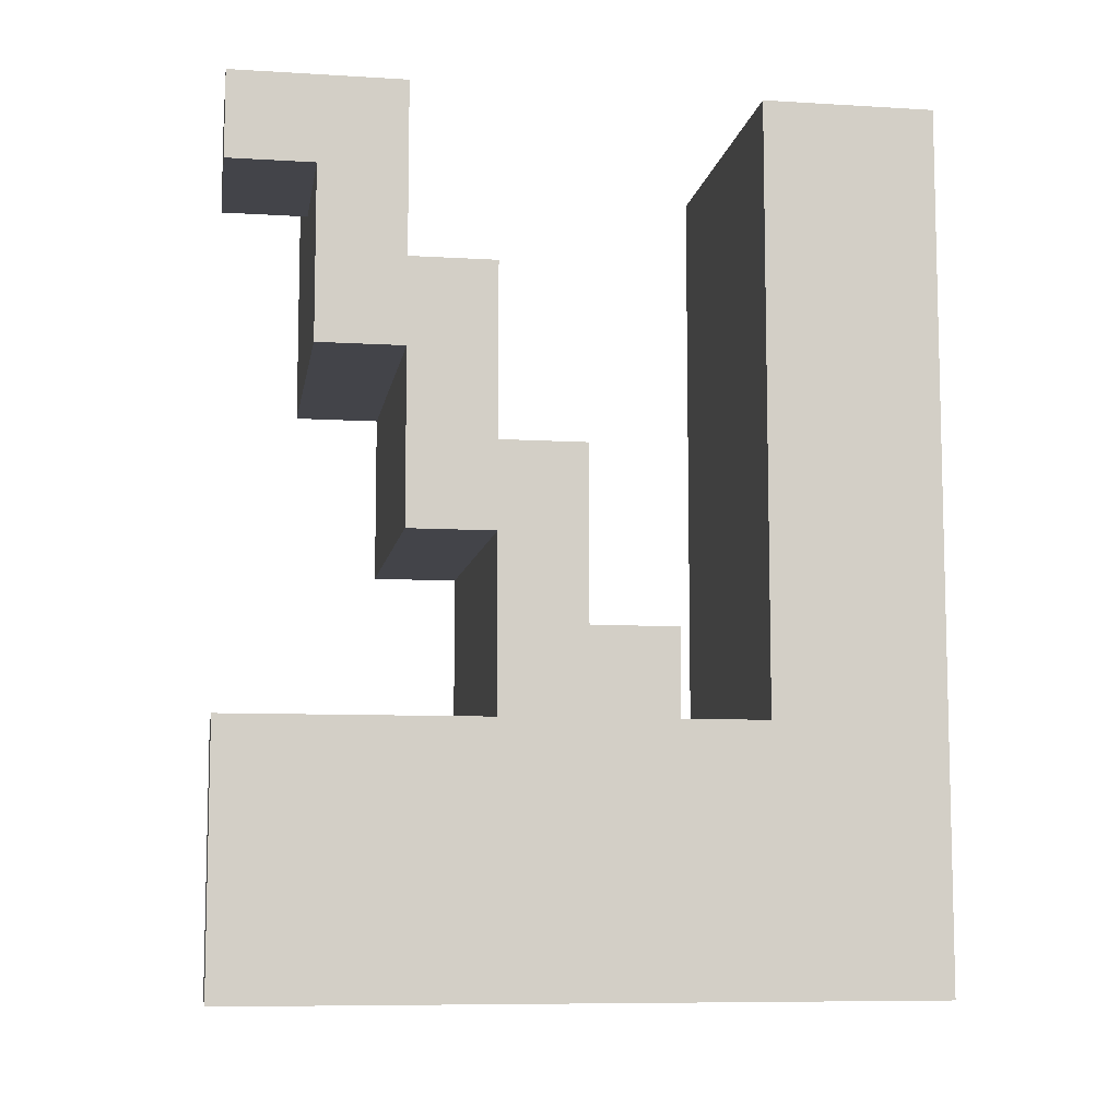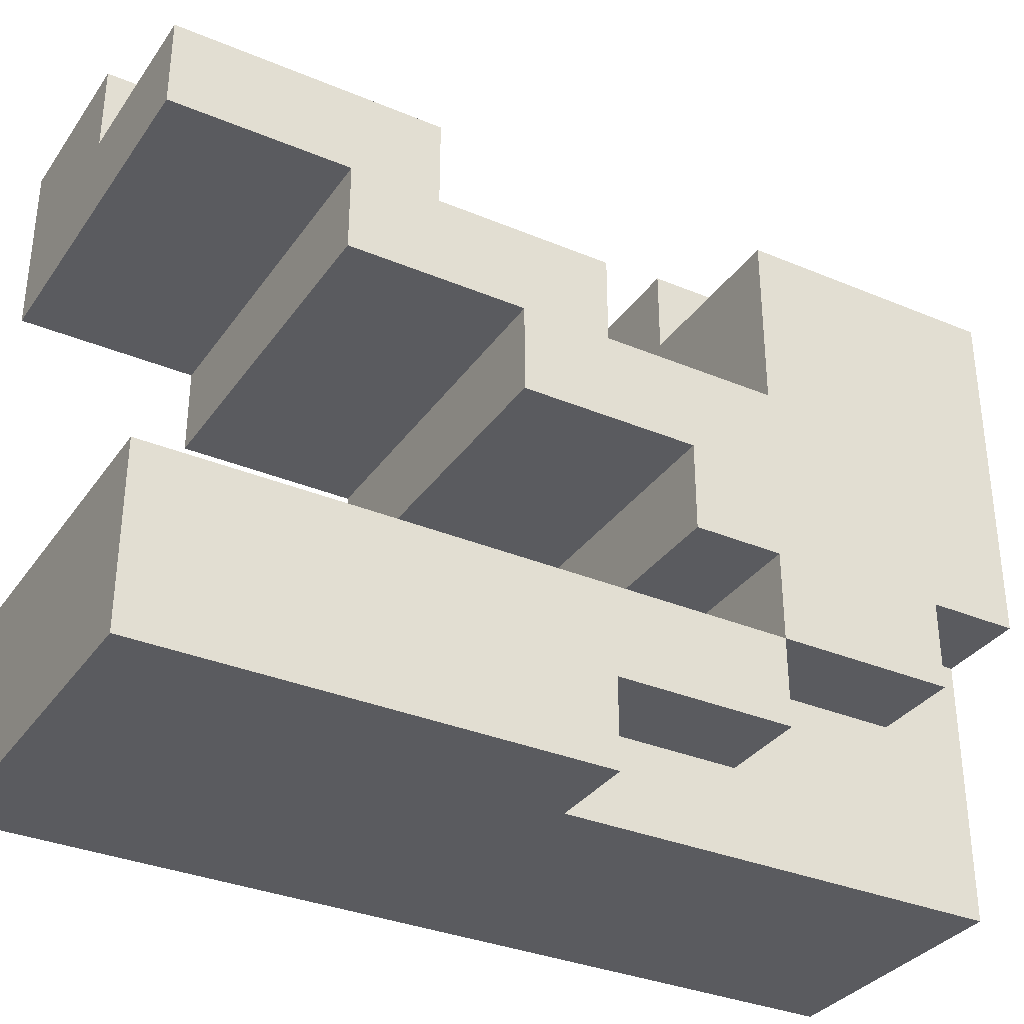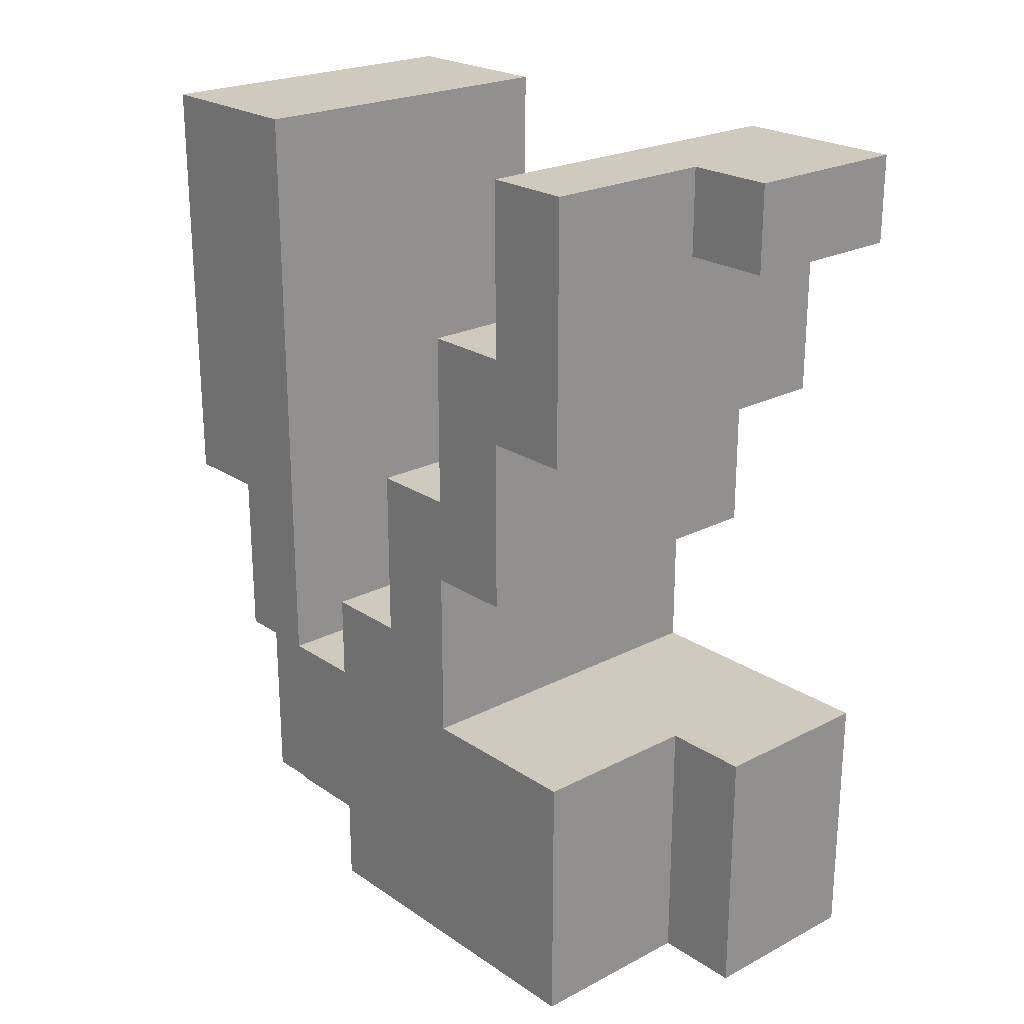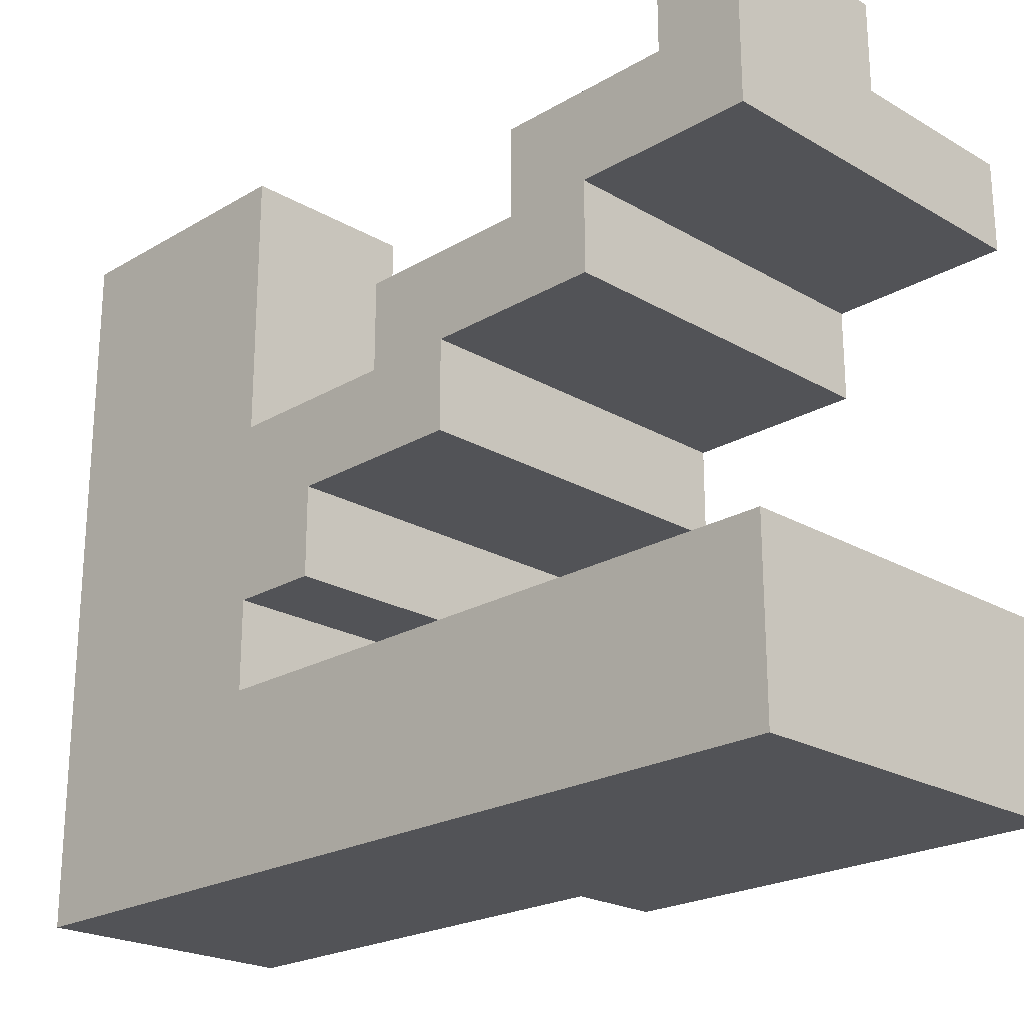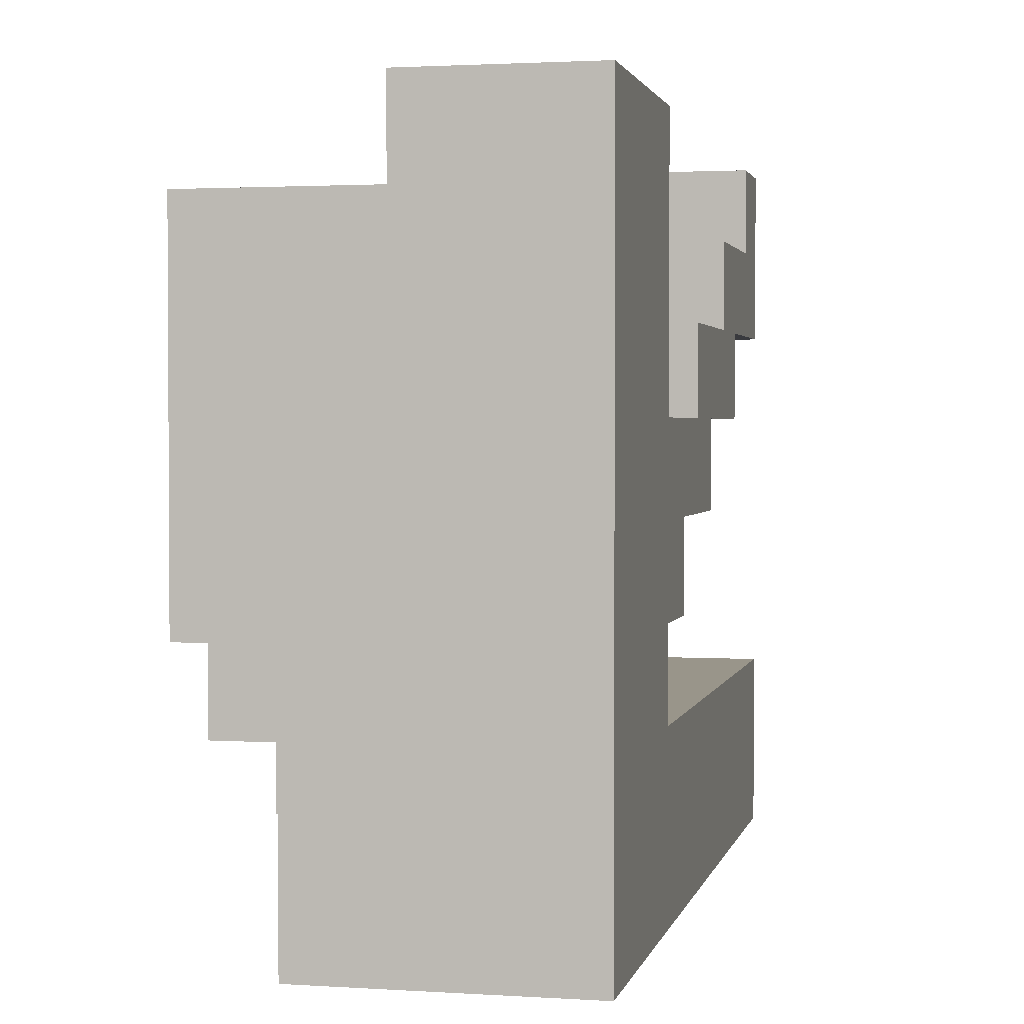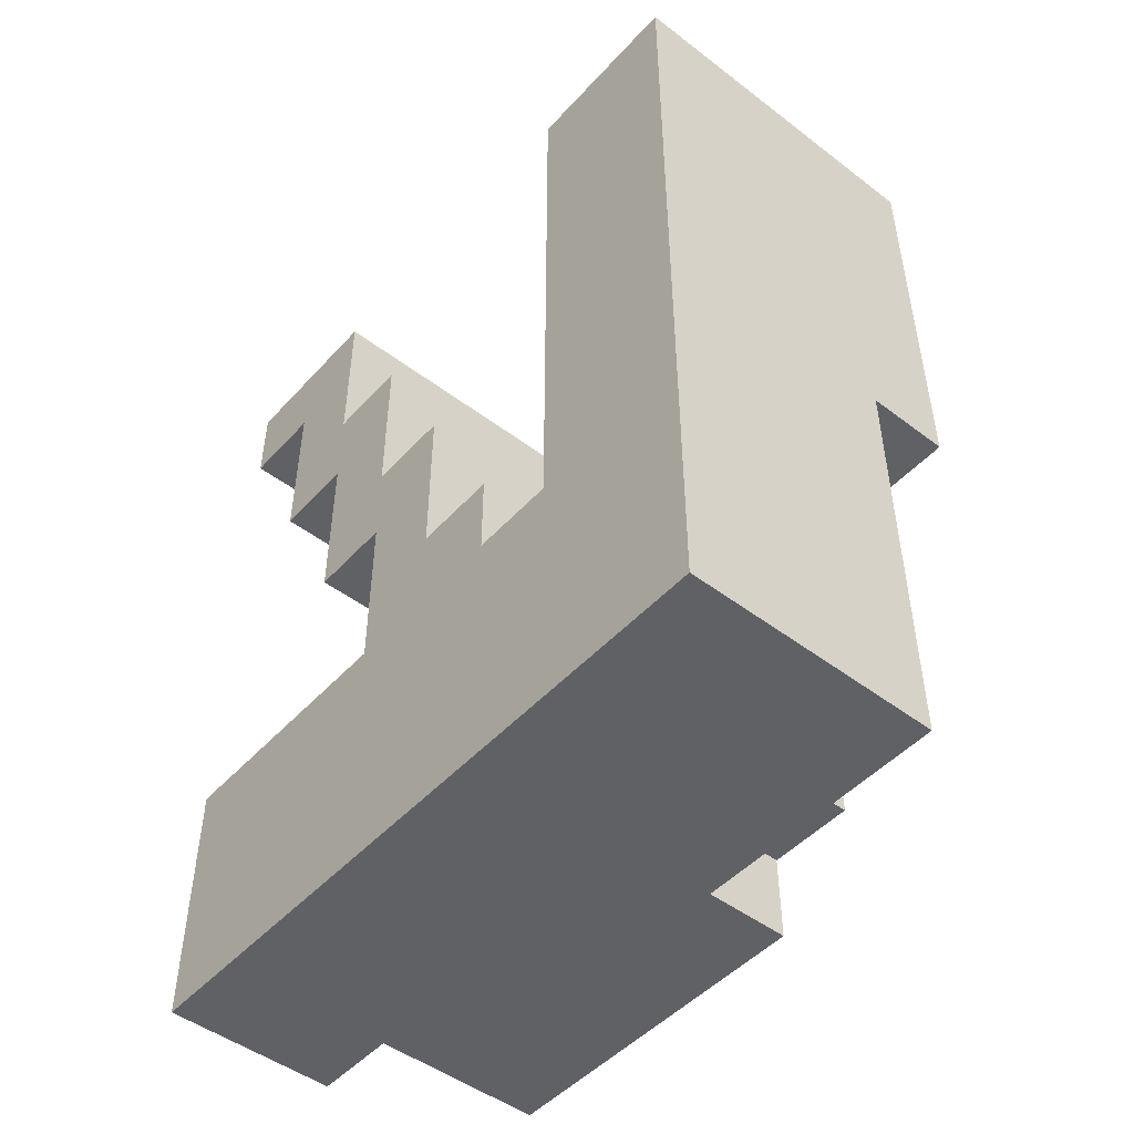
<metadata>
{"format":"obj","ext":"obj","renderer":"f3d","projection":"perspective","resolution":1024,"background":"white","views":[{"elev":-8.4,"azim":80.7,"up":"+Y"},{"elev":-33.5,"azim":-119.8,"up":"+Z"},{"elev":22.9,"azim":-41.4,"up":"+Y"},{"elev":-22.5,"azim":135.2,"up":"+Z"},{"elev":2.0,"azim":12.5,"up":"+Z"},{"elev":-48.6,"azim":139.8,"up":"+Y"}]}
</metadata>
<code>
o
v 2.5 1.3 -2.7
v 2.5 1.3 -3.1
v 2.5 1.4 -3.1
v 2.5 1.4 -3.2
v 2.5 1.5 -3.1
v 2.5 1.5 -3.2
v 2.5 1.6 -2.7
v 2.5 1.6 -2.9
v 2.5 1.6 -3
v 2.5 1.6 -3.1
v 2.5 1.6 -3.2
v 2.5 1.6 -3.3
v 2.5 1.7 -2.9
v 2.5 1.7 -3
v 2.5 1.7 -3.1
v 2.5 1.8 -2.8
v 2.5 1.8 -2.9
v 2.5 1.8 -3.3
v 2.5 1.8 -3.4
v 2.5 1.9 -2.8
v 2.5 1.9 -2.9
v 2.5 1.9 -3
v 2.5 2 -2.7
v 2.5 2 -2.8
v 2.5 2.1 -2.7
v 2.5 2.1 -2.8
v 2.5 2.1 -2.9
v 2.5 2.3 -2.7
v 2.5 2.3 -2.8
v 2.5 2.3 -3.2
v 2.5 2.3 -3.3
v 2.5 2.3 -3.4
v 2.6 1.3 -3.1
v 2.6 1.3 -3.4
v 2.6 1.4 -3.1
v 2.6 1.4 -3.2
v 2.6 1.5 -3.2
v 2.6 1.6 -3.2
v 2.6 1.6 -3.3
v 2.6 1.8 -3.3
v 2.6 1.8 -3.4
v 2.7 1.3 -2.6
v 2.7 1.3 -2.7
v 2.7 1.6 -2.6
v 2.7 1.6 -2.7
v 2.7 2.2 -2.6
v 2.7 2.2 -2.7
v 2.7 2.3 -2.6
v 2.7 2.3 -2.7
v 2.9 1.3 -2.6
v 2.9 1.3 -3.3
v 2.9 1.3 -3.4
v 2.9 1.4 -3.2
v 2.9 1.4 -3.3
v 2.9 1.5 -3.1
v 2.9 1.5 -3.2
v 2.9 1.5 -3.3
v 2.9 1.6 -2.6
v 2.9 1.6 -2.9
v 2.9 1.6 -3
v 2.9 1.6 -3.1
v 2.9 1.6 -3.2
v 2.9 1.7 -2.9
v 2.9 1.7 -3
v 2.9 1.7 -3.1
v 2.9 1.8 -2.8
v 2.9 1.8 -2.9
v 2.9 1.9 -2.8
v 2.9 1.9 -2.9
v 2.9 1.9 -3
v 2.9 2 -2.7
v 2.9 2 -2.8
v 2.9 2.1 -2.7
v 2.9 2.1 -2.8
v 2.9 2.1 -2.9
v 2.9 2.2 -2.6
v 2.9 2.2 -2.7
v 2.9 2.3 -2.6
v 2.9 2.3 -2.7
v 2.9 2.3 -2.8
v 2.9 2.3 -3.2
v 2.9 2.3 -3.3
v 2.9 2.3 -3.4
v 2.7 1.3 -2.6
v 2.7 1.6 -2.6
v 2.7 2.2 -2.6
v 2.7 2.3 -2.6
v 2.9 1.3 -2.6
v 2.9 1.6 -2.6
v 2.9 2.2 -2.6
v 2.9 2.3 -2.6
v 2.5 1.3 -2.7
v 2.5 1.6 -2.7
v 2.5 2 -2.7
v 2.5 2.1 -2.7
v 2.5 2.3 -2.7
v 2.6 2.1 -2.7
v 2.6 2.3 -2.7
v 2.7 1.3 -2.7
v 2.7 1.6 -2.7
v 2.7 2.2 -2.7
v 2.7 2.3 -2.7
v 2.8 2.1 -2.7
v 2.8 2.2 -2.7
v 2.9 2 -2.7
v 2.9 2.1 -2.7
v 2.9 2.2 -2.7
v 2.5 1.8 -2.8
v 2.5 1.9 -2.8
v 2.5 2 -2.8
v 2.6 1.9 -2.8
v 2.6 2 -2.8
v 2.8 1.9 -2.8
v 2.8 2 -2.8
v 2.9 1.8 -2.8
v 2.9 1.9 -2.8
v 2.9 2 -2.8
v 2.5 1.6 -2.9
v 2.5 1.7 -2.9
v 2.5 1.8 -2.9
v 2.6 1.7 -2.9
v 2.6 1.8 -2.9
v 2.8 1.7 -2.9
v 2.8 1.8 -2.9
v 2.9 1.6 -2.9
v 2.9 1.7 -2.9
v 2.9 1.8 -2.9
v 2.5 1.6 -3.2
v 2.5 2.3 -3.2
v 2.6 1.6 -3.2
v 2.8 1.6 -3.2
v 2.9 1.6 -3.2
v 2.9 2.3 -3.2
v 2.5 2.1 -2.8
v 2.5 2.3 -2.8
v 2.6 2.1 -2.8
v 2.6 2.3 -2.8
v 2.8 2.1 -2.8
v 2.8 2.3 -2.8
v 2.9 2.1 -2.8
v 2.9 2.3 -2.8
v 2.5 1.9 -2.9
v 2.5 2.1 -2.9
v 2.6 1.9 -2.9
v 2.6 2.1 -2.9
v 2.8 1.9 -2.9
v 2.8 2.1 -2.9
v 2.9 1.9 -2.9
v 2.9 2.1 -2.9
v 2.5 1.7 -3
v 2.5 1.9 -3
v 2.6 1.7 -3
v 2.6 1.9 -3
v 2.8 1.7 -3
v 2.8 1.9 -3
v 2.9 1.7 -3
v 2.9 1.9 -3
v 2.5 1.3 -3.1
v 2.5 1.4 -3.1
v 2.5 1.6 -3.1
v 2.5 1.7 -3.1
v 2.6 1.3 -3.1
v 2.6 1.4 -3.1
v 2.6 1.6 -3.1
v 2.6 1.7 -3.1
v 2.8 1.6 -3.1
v 2.8 1.7 -3.1
v 2.9 1.6 -3.1
v 2.9 1.7 -3.1
v 2.5 1.4 -3.2
v 2.5 1.5 -3.2
v 2.5 1.6 -3.2
v 2.6 1.4 -3.2
v 2.6 1.5 -3.2
v 2.6 1.6 -3.2
v 2.5 1.6 -3.3
v 2.5 1.8 -3.3
v 2.6 1.6 -3.3
v 2.6 1.8 -3.3
v 2.5 1.8 -3.4
v 2.5 2.3 -3.4
v 2.6 1.3 -3.4
v 2.6 1.8 -3.4
v 2.6 2.3 -3.4
v 2.8 1.3 -3.4
v 2.8 2.3 -3.4
v 2.9 1.3 -3.4
v 2.9 2.3 -3.4
v 2.7 1.3 -2.6
v 2.9 1.3 -2.6
v 2.5 1.3 -2.7
v 2.7 1.3 -2.7
v 2.5 1.3 -3.1
v 2.6 1.3 -3.1
v 2.8 1.3 -3.3
v 2.9 1.3 -3.3
v 2.6 1.3 -3.4
v 2.8 1.3 -3.4
v 2.9 1.3 -3.4
v 2.5 1.4 -3.1
v 2.6 1.4 -3.1
v 2.5 1.4 -3.2
v 2.6 1.4 -3.2
v 2.5 1.6 -3.2
v 2.6 1.6 -3.2
v 2.5 1.6 -3.3
v 2.6 1.6 -3.3
v 2.5 1.8 -2.8
v 2.9 1.8 -2.8
v 2.5 1.8 -2.9
v 2.6 1.8 -2.9
v 2.8 1.8 -2.9
v 2.9 1.8 -2.9
v 2.5 1.8 -3.3
v 2.6 1.8 -3.3
v 2.5 1.8 -3.4
v 2.6 1.8 -3.4
v 2.5 2 -2.7
v 2.9 2 -2.7
v 2.5 2 -2.8
v 2.6 2 -2.8
v 2.8 2 -2.8
v 2.9 2 -2.8
v 2.7 2.2 -2.6
v 2.9 2.2 -2.6
v 2.7 2.2 -2.7
v 2.8 2.2 -2.7
v 2.9 2.2 -2.7
v 2.7 1.6 -2.6
v 2.9 1.6 -2.6
v 2.5 1.6 -2.7
v 2.7 1.6 -2.7
v 2.5 1.6 -2.9
v 2.9 1.6 -2.9
v 2.5 1.6 -3.1
v 2.6 1.6 -3.1
v 2.8 1.6 -3.1
v 2.9 1.6 -3.1
v 2.5 1.6 -3.2
v 2.6 1.6 -3.2
v 2.8 1.6 -3.2
v 2.9 1.6 -3.2
v 2.5 1.7 -3
v 2.6 1.7 -3
v 2.8 1.7 -3
v 2.9 1.7 -3
v 2.5 1.7 -3.1
v 2.6 1.7 -3.1
v 2.8 1.7 -3.1
v 2.9 1.7 -3.1
v 2.5 1.9 -2.9
v 2.6 1.9 -2.9
v 2.8 1.9 -2.9
v 2.9 1.9 -2.9
v 2.5 1.9 -3
v 2.6 1.9 -3
v 2.8 1.9 -3
v 2.9 1.9 -3
v 2.5 2.1 -2.8
v 2.6 2.1 -2.8
v 2.8 2.1 -2.8
v 2.9 2.1 -2.8
v 2.5 2.1 -2.9
v 2.6 2.1 -2.9
v 2.8 2.1 -2.9
v 2.9 2.1 -2.9
v 2.7 2.3 -2.6
v 2.9 2.3 -2.6
v 2.5 2.3 -2.7
v 2.6 2.3 -2.7
v 2.7 2.3 -2.7
v 2.8 2.3 -2.7
v 2.9 2.3 -2.7
v 2.5 2.3 -2.8
v 2.6 2.3 -2.8
v 2.8 2.3 -2.8
v 2.9 2.3 -2.8
v 2.5 2.3 -3.2
v 2.9 2.3 -3.2
v 2.5 2.3 -3.3
v 2.6 2.3 -3.3
v 2.8 2.3 -3.3
v 2.9 2.3 -3.3
v 2.5 2.3 -3.4
v 2.6 2.3 -3.4
v 2.8 2.3 -3.4
v 2.9 2.3 -3.4
f 3 2 1
f 5 3 1
f 5 4 3
f 6 4 5
f 7 5 1
f 8 5 7
f 9 5 8
f 10 6 5
f 10 5 9
f 11 6 10
f 13 9 8
f 14 10 9
f 14 9 13
f 15 10 14
f 17 14 13
f 18 12 11
f 20 17 16
f 21 14 17
f 21 17 20
f 22 14 21
f 24 21 20
f 25 24 23
f 26 21 24
f 26 24 25
f 27 21 26
f 28 26 25
f 29 26 28
f 30 18 11
f 31 19 18
f 31 18 30
f 32 19 31
f 35 34 33
f 36 34 35
f 37 34 36
f 38 34 37
f 39 34 38
f 40 34 39
f 41 34 40
f 44 43 42
f 45 43 44
f 48 47 46
f 49 47 48
f 50 51 53
f 51 52 54
f 53 51 54
f 50 53 55
f 53 54 56
f 55 53 56
f 54 52 57
f 56 54 57
f 50 55 58
f 58 55 59
f 59 55 60
f 55 56 61
f 60 55 61
f 56 57 62
f 61 56 62
f 59 60 63
f 60 61 64
f 63 60 64
f 64 61 65
f 63 64 67
f 66 67 68
f 67 64 69
f 68 67 69
f 69 64 70
f 68 69 72
f 71 72 73
f 72 69 74
f 73 72 74
f 74 69 75
f 73 74 77
f 76 77 78
f 77 74 79
f 78 77 79
f 79 74 80
f 62 57 81
f 57 52 82
f 81 57 82
f 82 52 83
f 88 85 84
f 89 85 88
f 90 87 86
f 91 87 90
f 97 95 94
f 97 96 95
f 98 96 97
f 99 93 92
f 100 93 99
f 101 98 97
f 102 98 101
f 103 97 94
f 103 101 97
f 104 101 103
f 105 103 94
f 106 104 103
f 106 103 105
f 107 104 106
f 111 109 108
f 111 110 109
f 112 110 111
f 113 111 108
f 113 112 111
f 114 112 113
f 115 113 108
f 116 114 113
f 116 113 115
f 117 114 116
f 121 119 118
f 121 120 119
f 122 120 121
f 123 121 118
f 123 122 121
f 124 122 123
f 125 123 118
f 126 124 123
f 126 123 125
f 127 124 126
f 130 129 128
f 131 129 130
f 132 129 131
f 133 129 132
f 134 135 136
f 136 135 137
f 136 137 138
f 138 137 139
f 138 139 140
f 140 139 141
f 142 143 144
f 144 143 145
f 144 145 146
f 146 145 147
f 146 147 148
f 148 147 149
f 150 151 152
f 152 151 153
f 152 153 154
f 154 153 155
f 154 155 156
f 156 155 157
f 158 159 162
f 162 159 163
f 160 161 164
f 164 161 165
f 164 165 166
f 166 165 167
f 166 167 168
f 168 167 169
f 170 171 173
f 171 172 174
f 173 171 174
f 174 172 175
f 176 177 178
f 178 177 179
f 180 181 183
f 183 181 184
f 182 183 185
f 183 184 185
f 185 184 186
f 185 186 187
f 187 186 188
f 192 190 189
f 193 192 191
f 194 192 193
f 195 190 192
f 195 192 194
f 196 190 195
f 197 195 194
f 198 196 195
f 198 195 197
f 199 196 198
f 202 201 200
f 203 201 202
f 206 205 204
f 207 205 206
f 210 209 208
f 211 209 210
f 212 209 211
f 213 209 212
f 216 215 214
f 217 215 216
f 220 219 218
f 221 219 220
f 222 219 221
f 223 219 222
f 226 225 224
f 227 225 226
f 228 225 227
f 229 230 232
f 231 232 233
f 232 230 234
f 233 232 234
f 235 236 239
f 236 237 240
f 239 236 240
f 237 238 241
f 240 237 241
f 241 238 242
f 243 244 247
f 244 245 248
f 247 244 248
f 245 246 249
f 248 245 249
f 249 246 250
f 251 252 255
f 252 253 256
f 255 252 256
f 253 254 257
f 256 253 257
f 257 254 258
f 259 260 263
f 260 261 264
f 263 260 264
f 261 262 265
f 264 261 265
f 265 262 266
f 267 268 271
f 271 268 272
f 272 268 273
f 269 270 274
f 270 271 275
f 274 270 275
f 271 272 275
f 272 273 276
f 275 272 276
f 276 273 277
f 278 279 280
f 280 279 281
f 281 279 282
f 282 279 283
f 280 281 284
f 281 282 285
f 284 281 285
f 282 283 286
f 285 282 286
f 286 283 287

</code>
